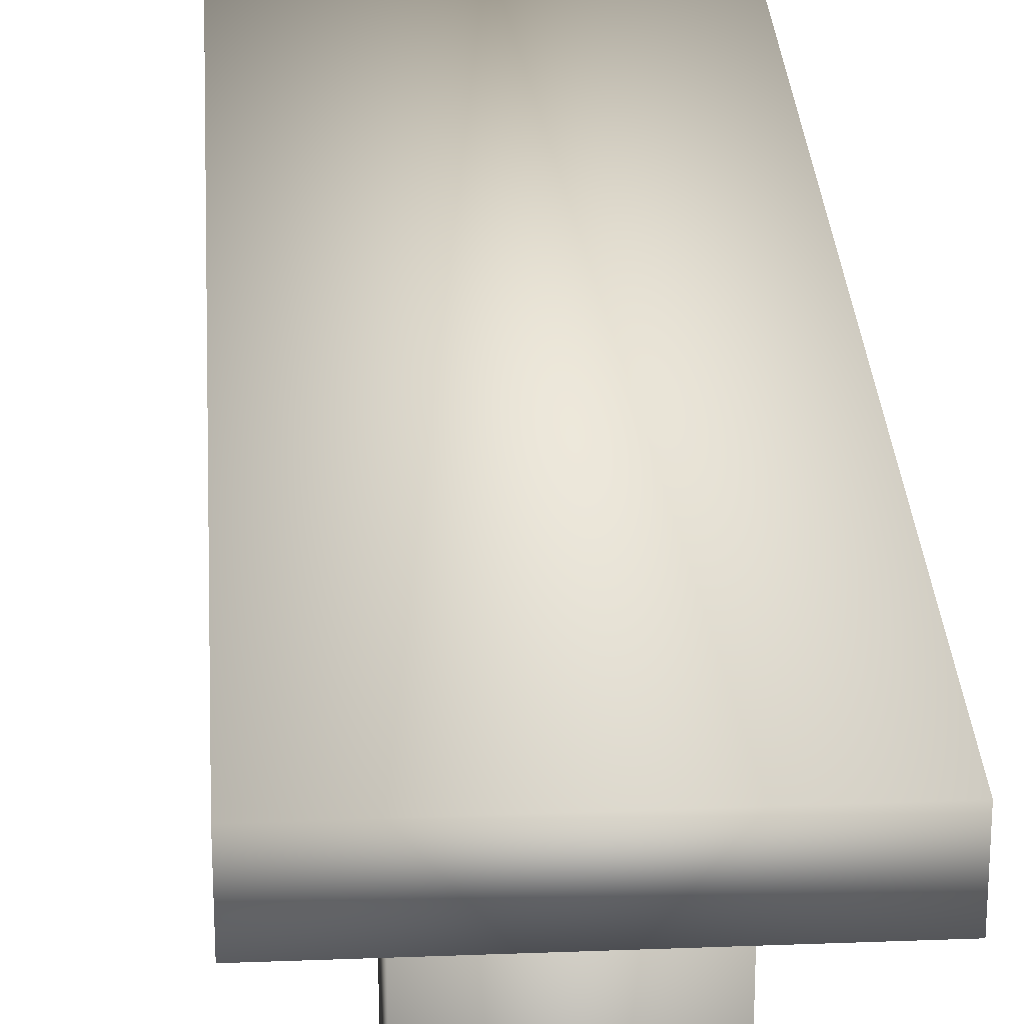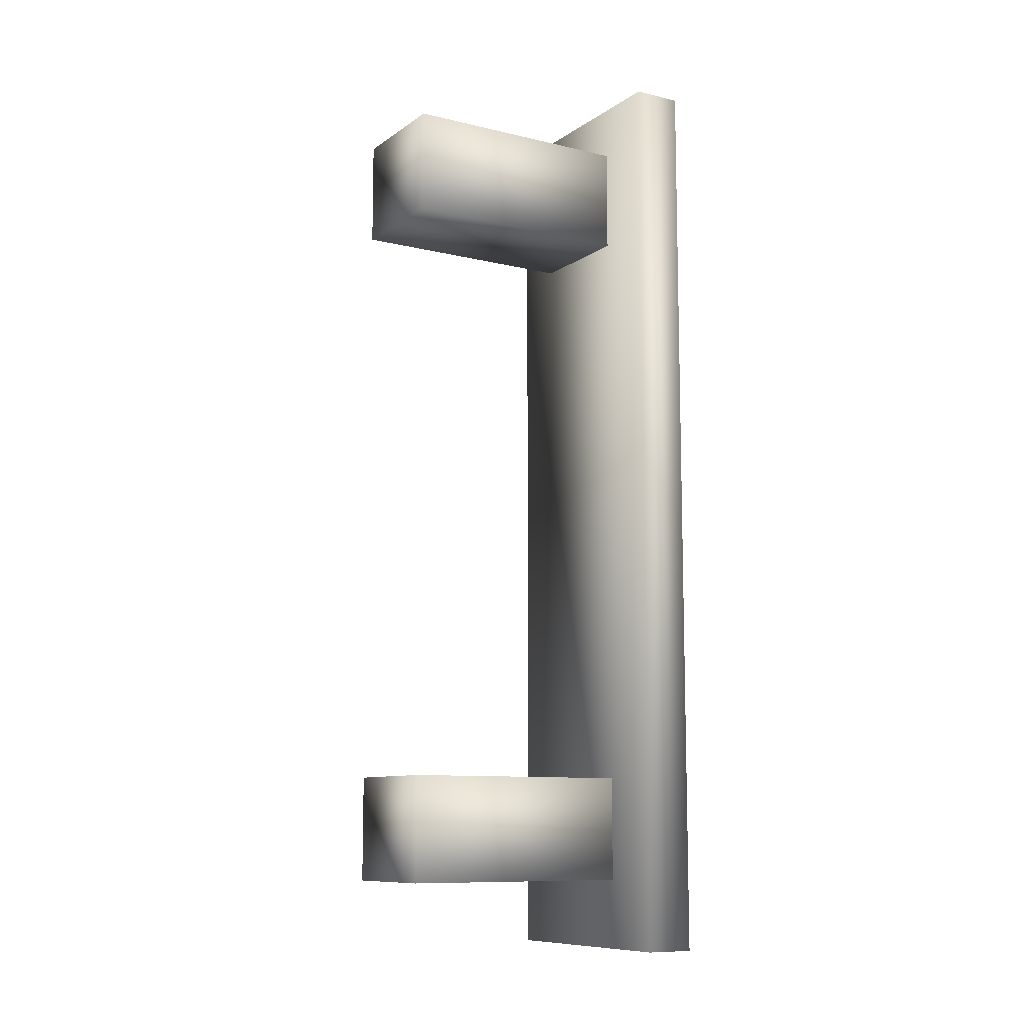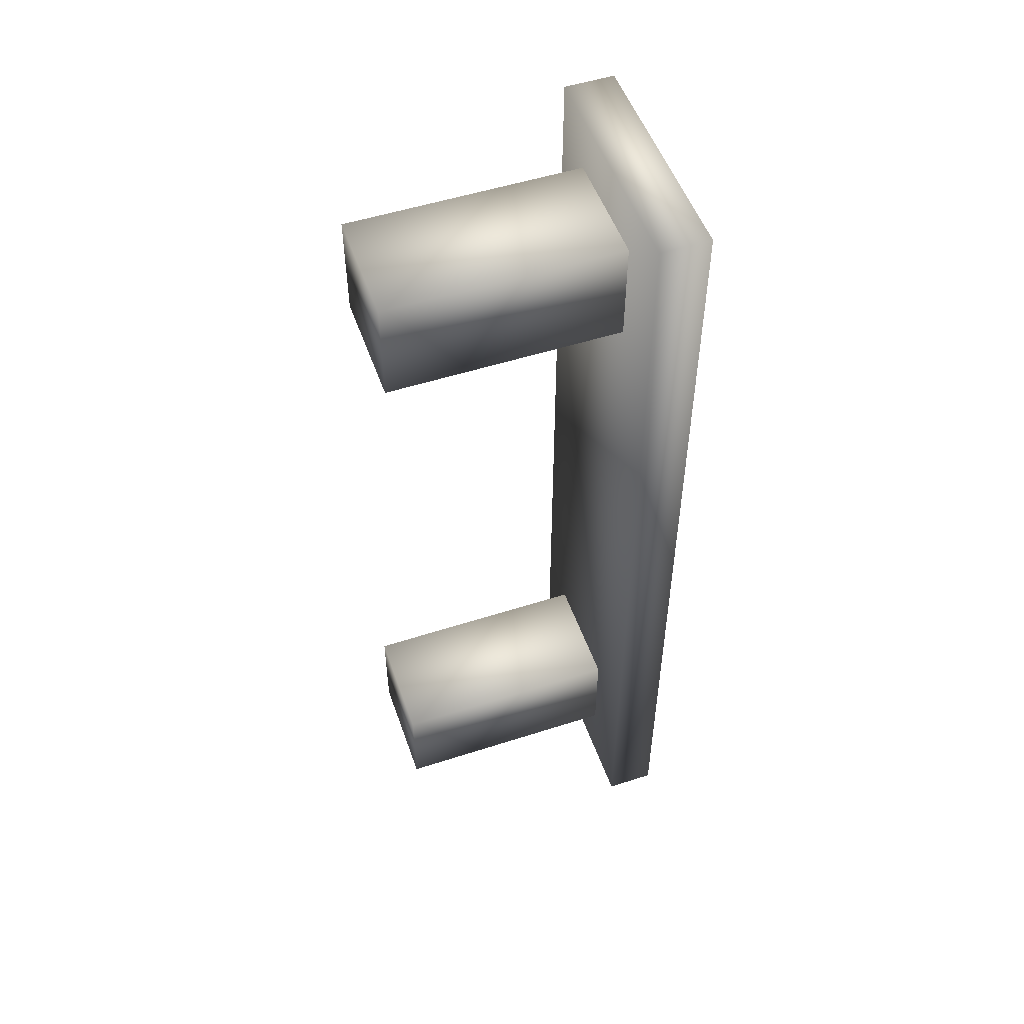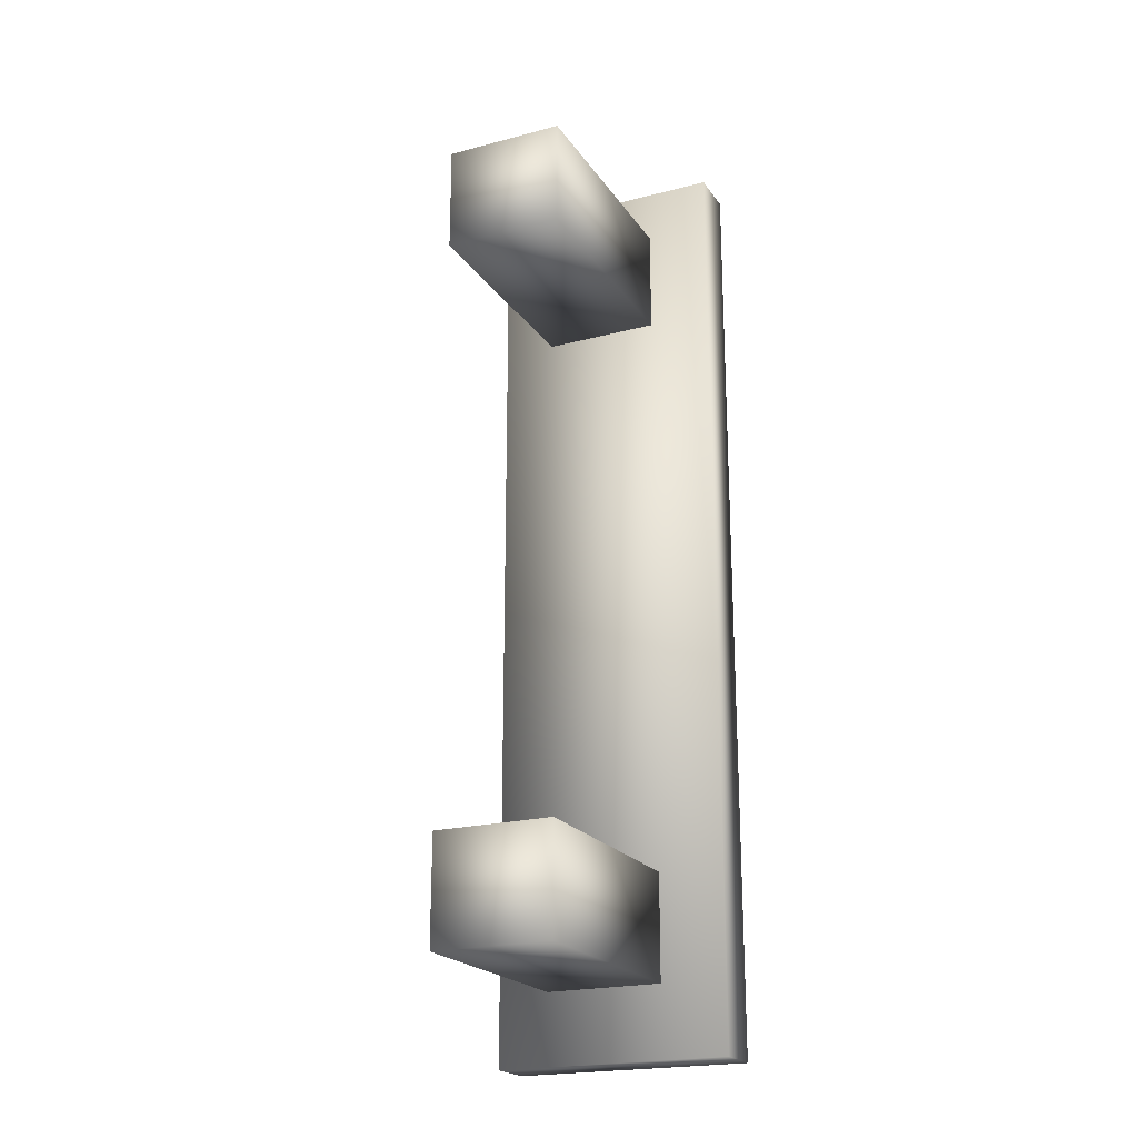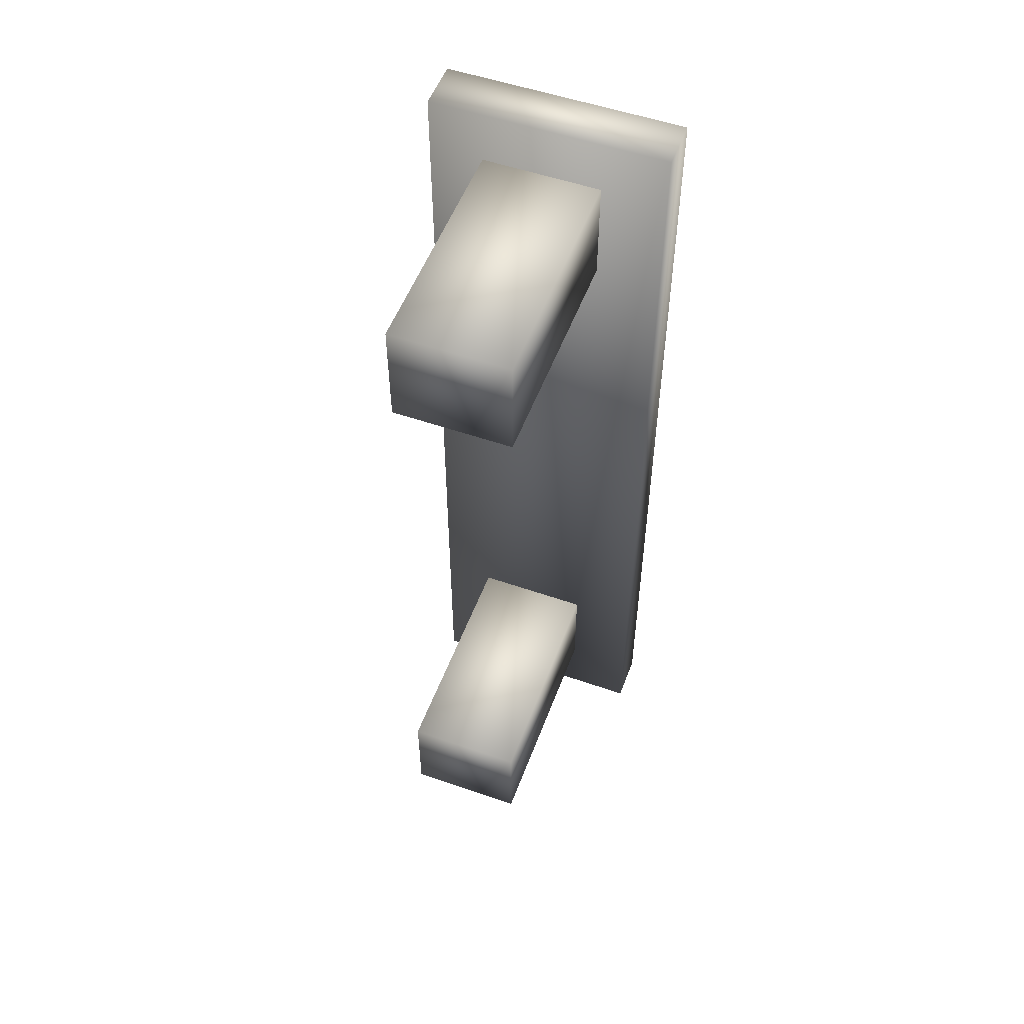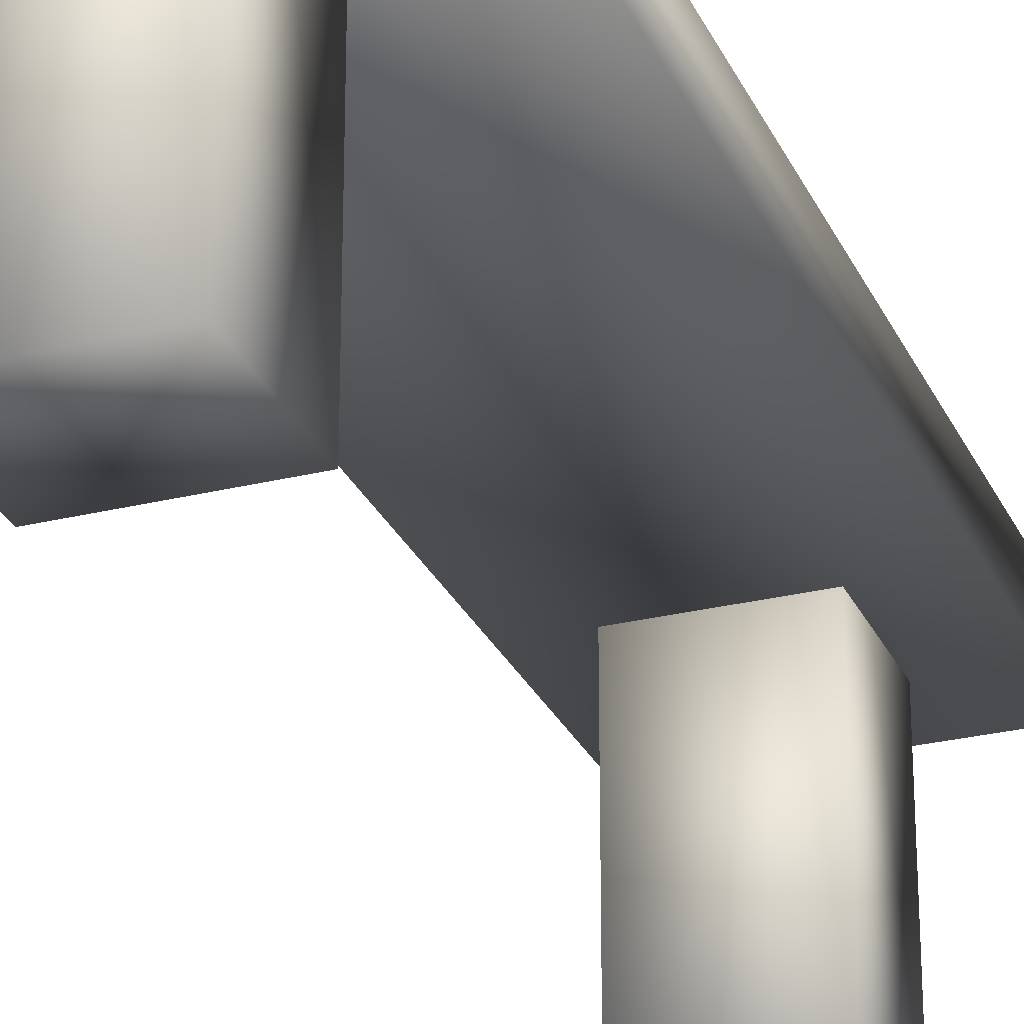
<metadata>
{"format":"obj","ext":"obj","renderer":"f3d","projection":"perspective","resolution":1024,"background":"white","views":[{"elev":27.8,"azim":-3.4,"up":"+Y"},{"elev":-10.1,"azim":58.8,"up":"+Z"},{"elev":52.1,"azim":70.8,"up":"+Z"},{"elev":-21.4,"azim":25.0,"up":"+Z"},{"elev":53.5,"azim":20.4,"up":"+Z"},{"elev":-27.6,"azim":20.7,"up":"+Y"}]}
</metadata>
<code>
g
v -0.122 0.4401 -0.5313
v -0.122 0.4401 -0.7273
v -0.122 0.002664 -0.7273
v -0.122 0.002664 -0.5313
v 0.09576 0.4401 -0.5313
v 0.09576 0.002664 -0.5313
v 0.09576 0.4401 -0.7273
v 0.09576 0.002664 -0.7273
v -0.1186 0.4401 0.7581
v -0.1186 0.4401 0.562
v -0.1186 0.002664 0.562
v -0.1186 0.002664 0.7581
v 0.09917 0.4401 0.7581
v 0.09917 0.002664 0.7581
v 0.09917 0.4401 0.562
v 0.09917 0.002664 0.562
v 0.2178 0.438 -0.8581
v 0.2178 0.438 0.8581
v -0.2178 0.438 0.8581
v -0.2178 0.438 -0.8581
v 0.2178 0.5299 -0.8581
v -0.2178 0.5299 -0.8581
v -0.2178 0.5299 0.8581
v 0.2178 0.5299 0.8581
f 1 2 3 4
f 5 1 4 6
f 7 5 6 8
f 2 7 8 3
f 7 2 1 5
f 3 8 6 4
f 9 10 11 12
f 13 9 12 14
f 15 13 14 16
f 10 15 16 11
f 15 10 9 13
f 11 16 14 12
f 17 18 19 20
f 21 22 23 24
f 24 23 19 18
f 21 24 18 17
f 22 21 17 20
f 23 22 20 19

</code>
